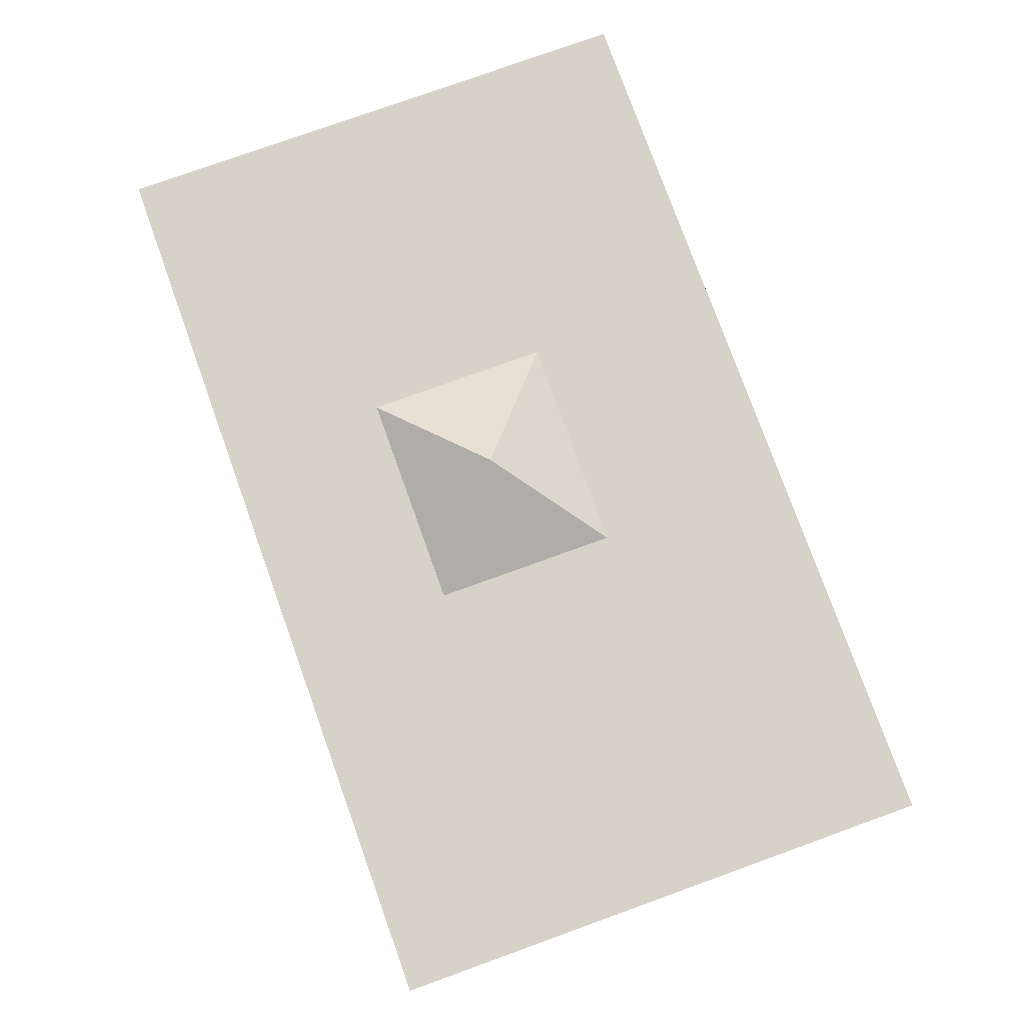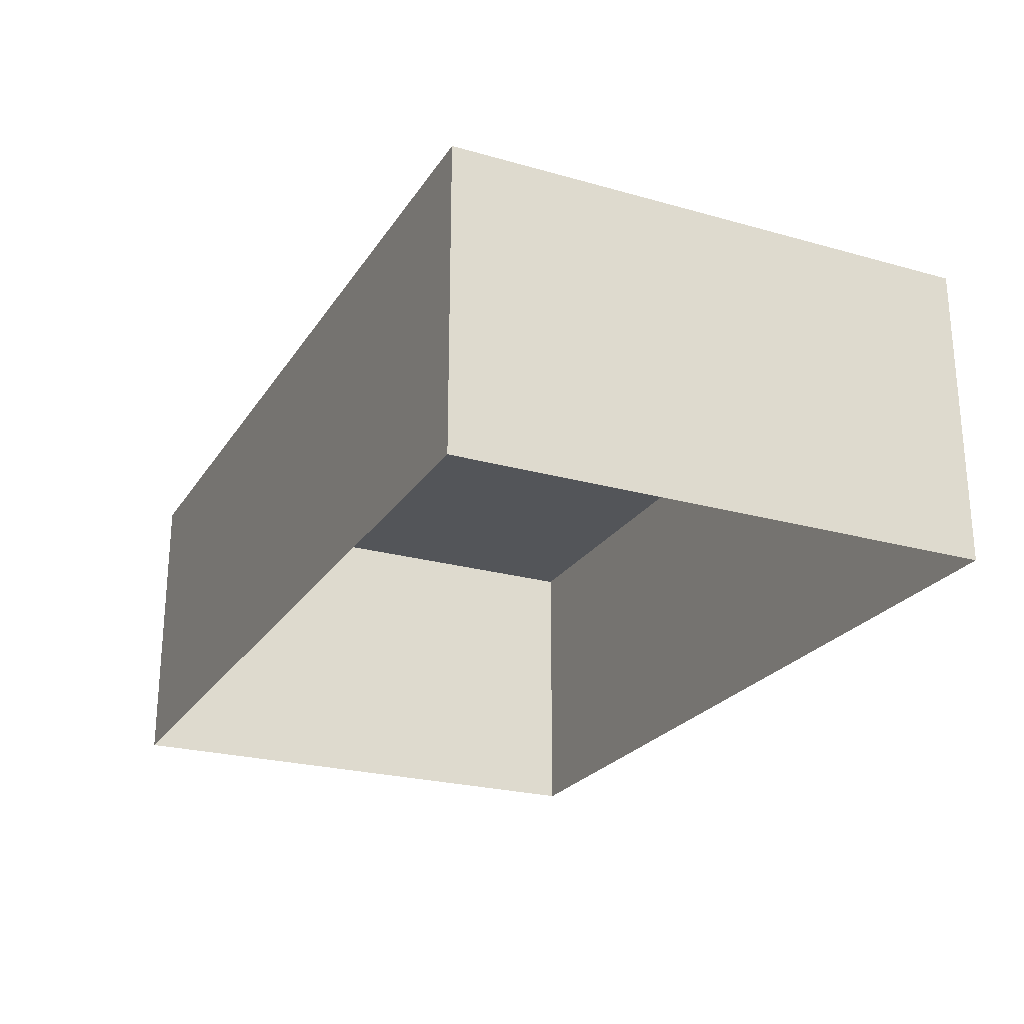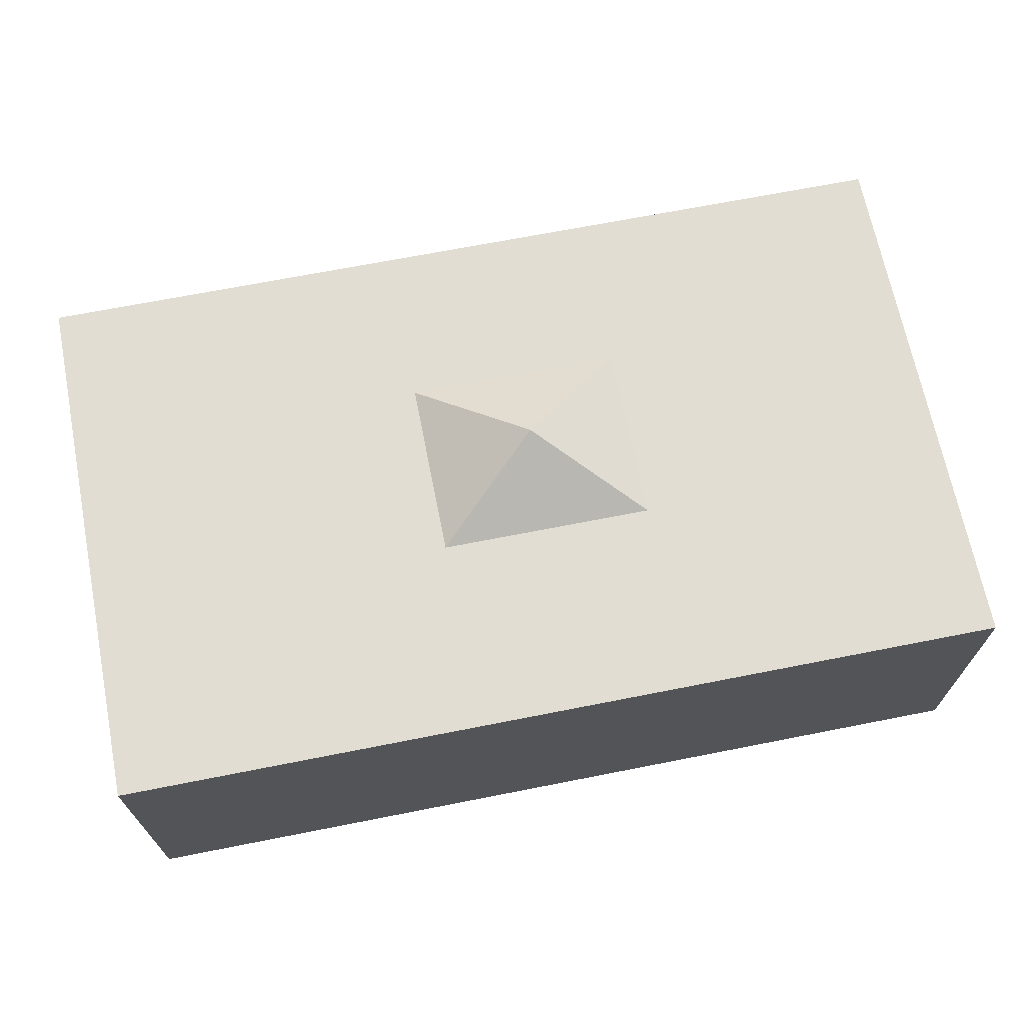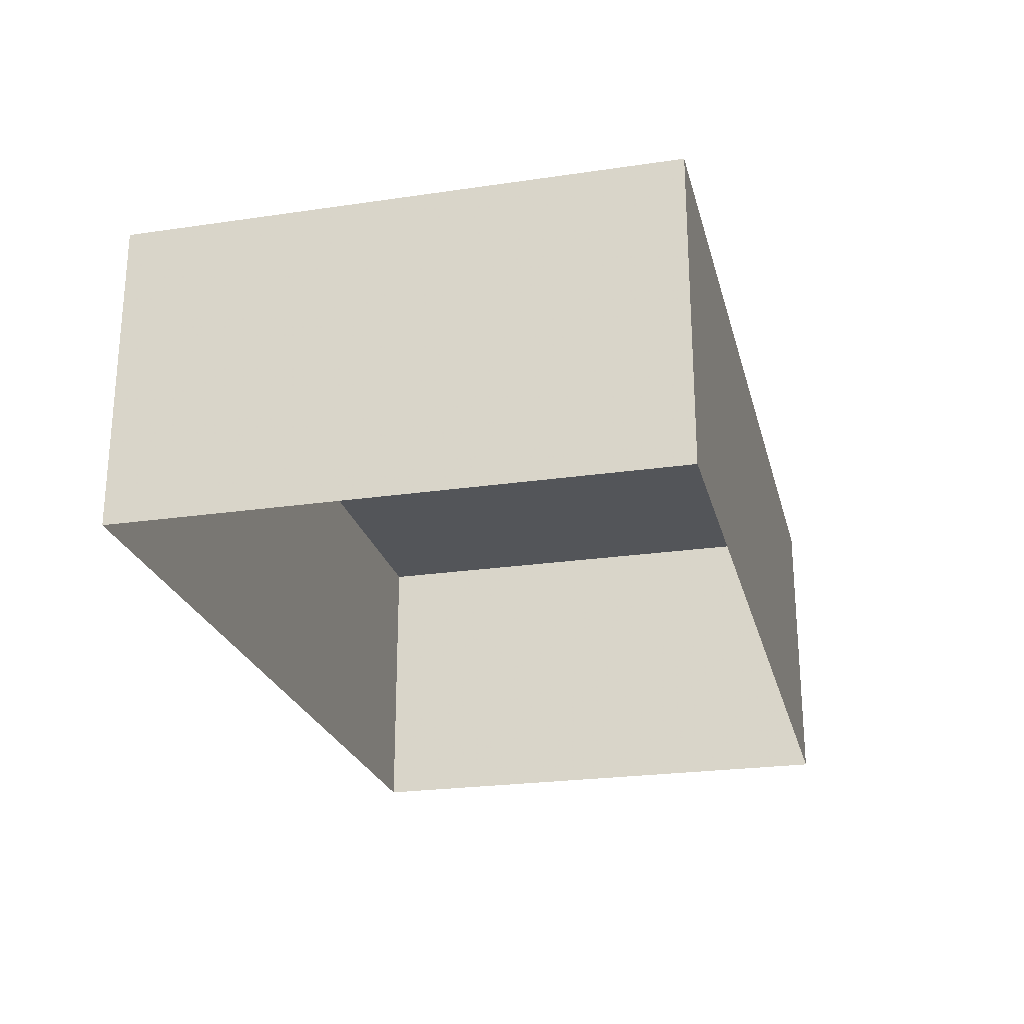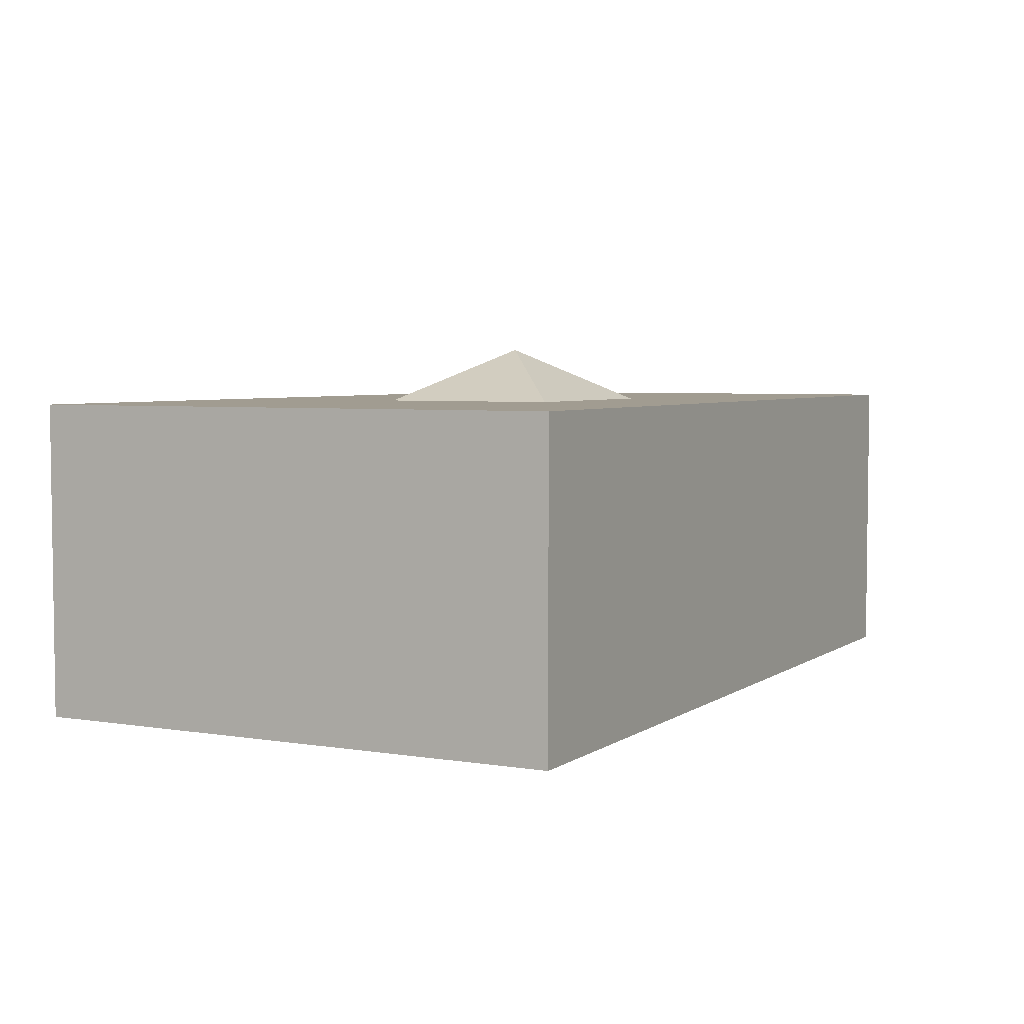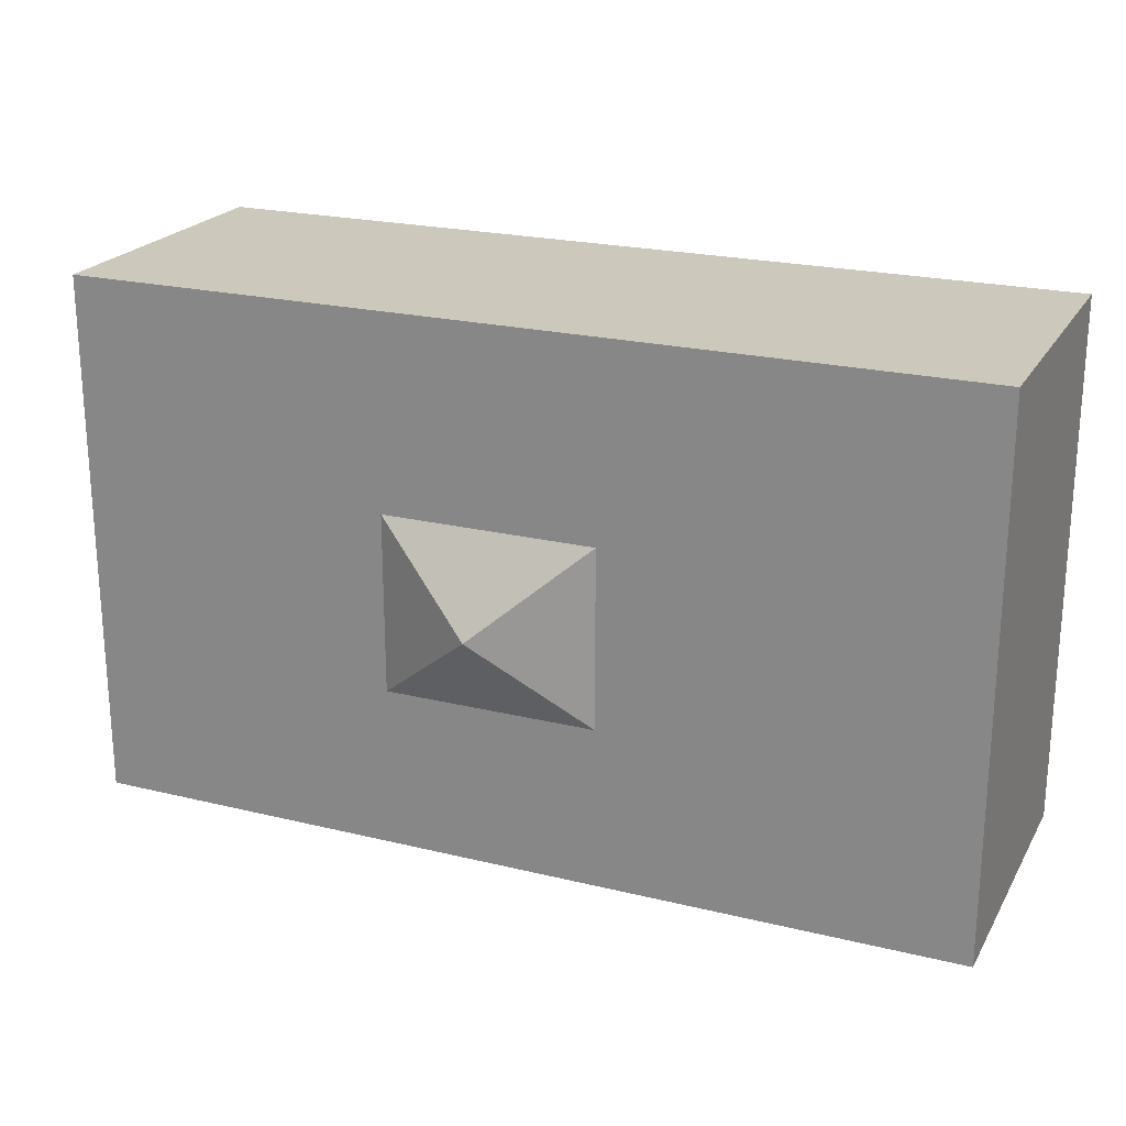
<metadata>
{"format":"obj","ext":"obj","renderer":"f3d","projection":"perspective","resolution":1024,"background":"white","views":[{"elev":77.8,"azim":-109.8,"up":"+Y"},{"elev":-24.0,"azim":-115.1,"up":"+Y"},{"elev":68.2,"azim":-11.2,"up":"+Y"},{"elev":-24.1,"azim":-76.3,"up":"+Y"},{"elev":4.5,"azim":117.6,"up":"+Y"},{"elev":22.1,"azim":-157.0,"up":"+Z"}]}
</metadata>
<code>
v -2.702 8.498 -2.709
v 3.268 8.498 2.318
v 3.268 8.498 -2.709
v -2.702 8.498 2.318
v 0.2831 10 -0.1954
g CesbioDome_CesbioDome_CesbioDomeMaterial
f 3 5 2
f 1 5 3
f 5 1 4
f 2 5 4
v -2.702 0 -7.268
v -12.84 1e-06 -2.709
v -12.84 1e-06 -7.268
v -2.702 8.498 -7.268
v -2.702 8.498 -2.709
v -12.84 8.498 -2.709
v -12.84 8.498 -7.268
v 3.268 8.498 -2.709
v 3.269 8.498 -7.268
v 3.268 0 -7.268
v 12.16 0 -7.268
v 12.16 0 -2.709
v 12.16 8.498 -7.268
v 12.16 8.498 -2.709
v 12.16 8.498 2.318
v 12.16 0 2.318
v 3.268 8.498 2.318
v -12.84 8.498 2.318
v -2.702 8.498 2.318
v -12.84 0 2.318
v -2.702 0 7.732
v -12.84 0 7.732
v -2.702 8.498 7.732
v -12.84 8.498 7.732
v 3.268 8.498 7.732
v 3.268 0 7.732
v 12.16 0 7.732
v 12.16 8.498 7.732
v 0.2831 10 -0.1954
v 0.2831 10 -0.1954
g Cesbio_Cesbio_CesbioMaterial
f 9 12 11 10
f 7 11 12 8
f 9 6 8 12
f 9 10 13 14
f 6 9 14 15
f 15 14 18 16
f 14 13 19 18
f 16 18 19 17
f 19 13 22 20
f 17 19 20 21
f 10 11 23 24
f 11 7 25 23
f 23 25 27 29
f 24 23 29 28
f 22 24 28 30
f 21 20 33 32
f 20 22 30 33
f 26 28 29 27
f 28 26 31 30
f 30 31 32 33

</code>
